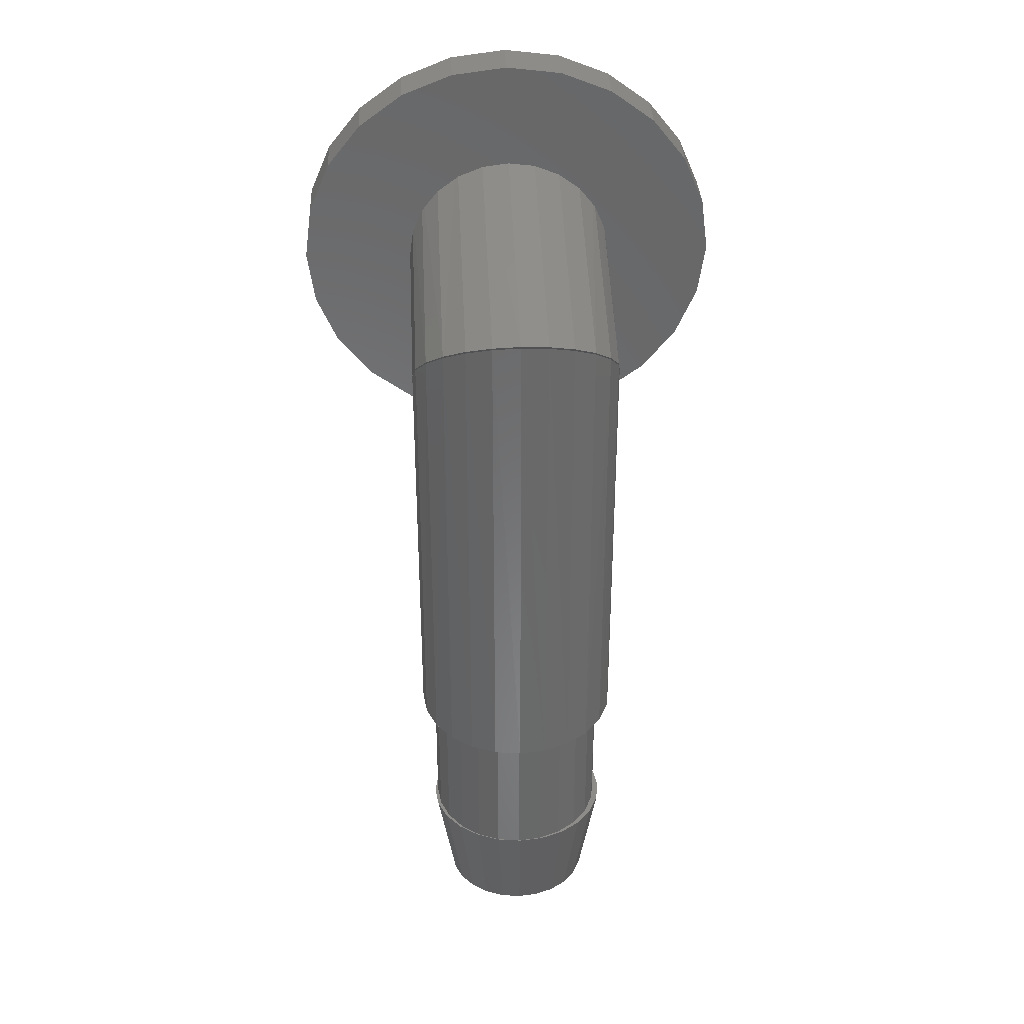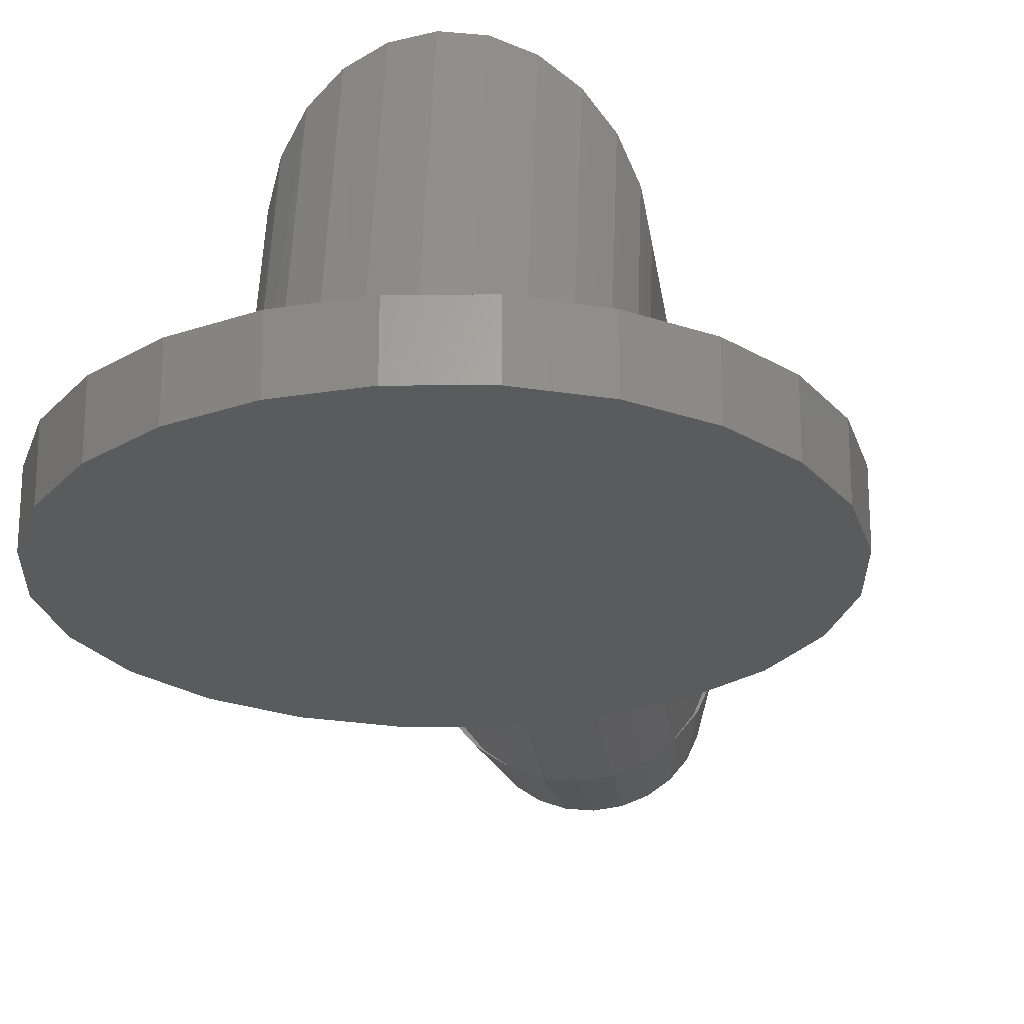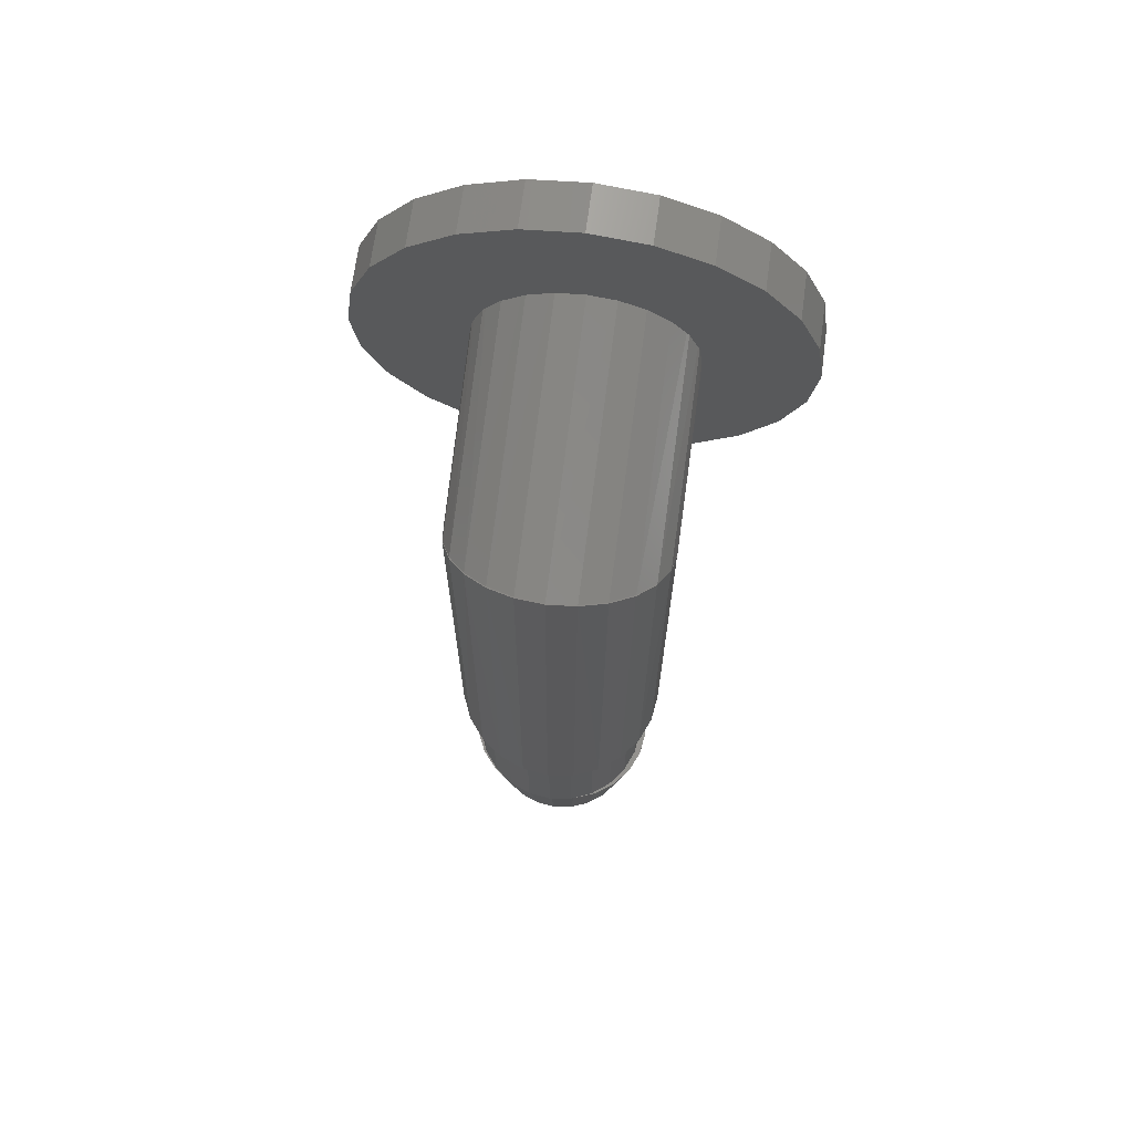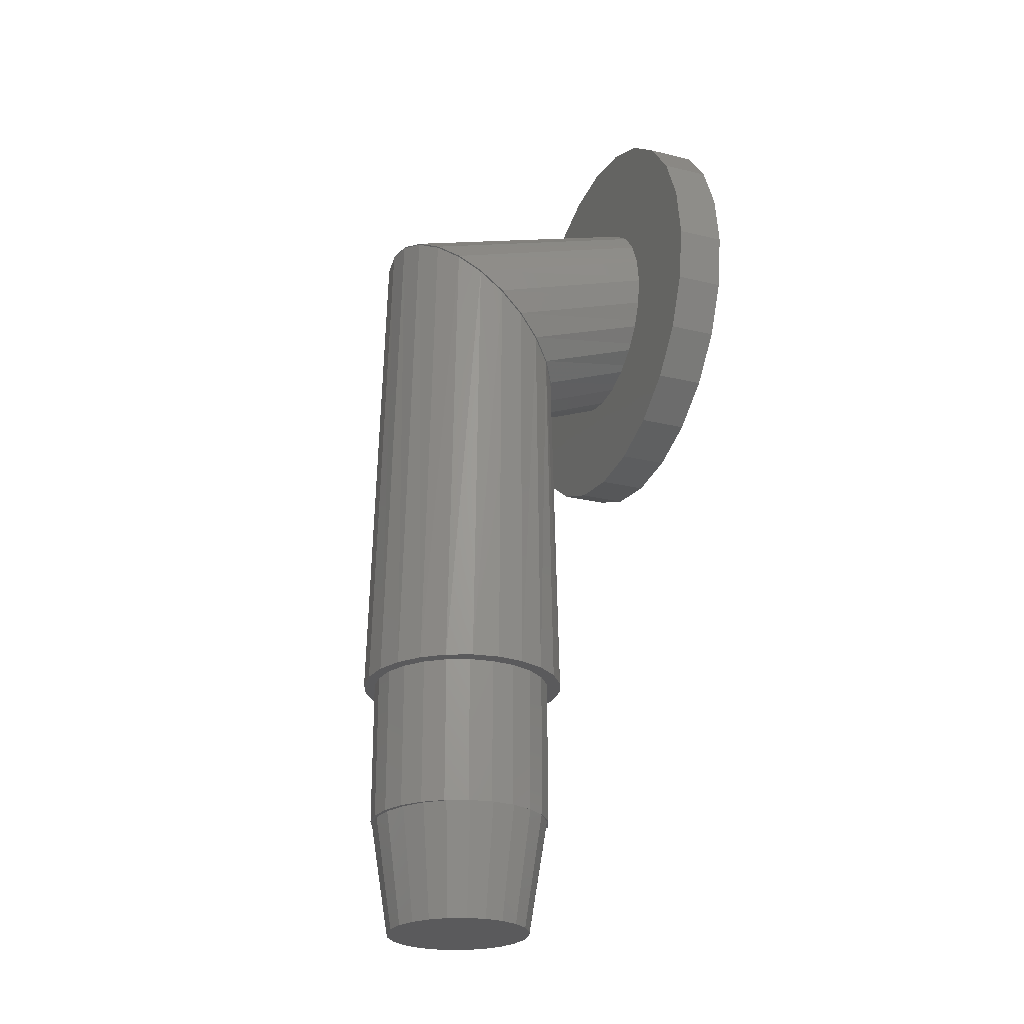
<metadata>
{"format":"stl","ext":"stl","renderer":"f3d","projection":"perspective","resolution":1024,"background":"white","views":[{"elev":35.4,"azim":-2.7,"up":"+Y"},{"elev":-25.5,"azim":-172.6,"up":"+Z"},{"elev":69.5,"azim":7.8,"up":"+Y"},{"elev":-24.4,"azim":68.3,"up":"+Y"}]}
</metadata>
<code>
# stl→obj: 250 verts, 480 faces
v -6.1e-05 -0.2008 0.07415
v 0.03137 -0.2008 0.07415
v 0.0303 -0.2008 0.06672
v 0.0303 -0.2008 0.08158
v 0.02716 -0.2008 0.08851
v 0.02216 -0.2008 0.09445
v 0.01565 -0.2008 0.09902
v 0.008074 -0.2008 0.1019
v -6.1e-05 -0.2008 0.1029
v -0.008195 -0.2008 0.1019
v -0.01578 -0.2008 0.09902
v -0.02228 -0.2008 0.09445
v -0.02728 -0.2008 0.08851
v -0.03042 -0.2008 0.08158
v -0.03149 -0.2008 0.07415
v -0.03042 -0.2008 0.06672
v -0.02728 -0.2008 0.0598
v -0.02228 -0.2008 0.05385
v -0.01578 -0.2008 0.04929
v -0.008195 -0.2008 0.04642
v -6.1e-05 -0.2008 0.04544
v 0.008074 -0.2008 0.04642
v 0.01565 -0.2008 0.04929
v 0.02216 -0.2008 0.05385
v 0.02716 -0.2008 0.0598
v -6.1e-05 -0.2367 0.07415
v 0.02423 -0.2367 0.06821
v 0.02508 -0.2367 0.07415
v 0.02423 -0.2367 0.0801
v 0.02171 -0.2367 0.08564
v 0.01772 -0.2367 0.09039
v 0.01251 -0.2367 0.09404
v 0.006447 -0.2367 0.09634
v -6.1e-05 -0.2367 0.09712
v -0.006568 -0.2367 0.09634
v -0.01263 -0.2367 0.09404
v -0.01784 -0.2367 0.09039
v -0.02184 -0.2367 0.08564
v -0.02435 -0.2367 0.0801
v -0.0252 -0.2367 0.07415
v -0.02435 -0.2367 0.06821
v -0.02184 -0.2367 0.06267
v -0.01784 -0.2367 0.05791
v -0.01263 -0.2367 0.05426
v -0.006568 -0.2367 0.05197
v -6.1e-05 -0.2367 0.05118
v 0.006447 -0.2367 0.05197
v 0.01251 -0.2367 0.05426
v 0.01772 -0.2367 0.05791
v 0.02171 -0.2367 0.06267
v -0.000349 -0.0141 0.07257
v 0.03408 -0.0141 0.07257
v 0.03291 -0.007051 0.08026
v 0.03291 -0.02115 0.06489
v 0.02947 -0.02772 0.05773
v 0.024 -0.03336 0.05158
v 0.01687 -0.03769 0.04686
v 0.008563 -0.04041 0.04389
v -0.000349 -0.04134 0.04288
v -0.009261 -0.04041 0.04389
v -0.01757 -0.03769 0.04686
v -0.0247 -0.03336 0.05158
v -0.03017 -0.02772 0.05773
v -0.03361 -0.02115 0.06489
v -0.03478 -0.0141 0.07257
v -0.03361 -0.007051 0.08026
v -0.03017 -0.000482 0.08742
v -0.0247 0.00516 0.09357
v -0.01757 0.009488 0.09829
v -0.009261 0.01221 0.1013
v -0.000349 0.01314 0.1023
v 0.008563 0.01221 0.1013
v 0.01687 0.009488 0.09829
v 0.024 0.00516 0.09357
v 0.02947 -0.000482 0.08742
v -0.000349 0.006312 0.004919
v 0.03291 0.01496 0.004919
v 0.03408 0.006312 0.004919
v 0.03291 -0.002337 0.004919
v 0.02947 -0.0104 0.004919
v 0.024 -0.01732 0.004919
v 0.01687 -0.02263 0.004919
v 0.008563 -0.02596 0.004919
v -0.000349 -0.0271 0.004919
v -0.009261 -0.02596 0.004919
v -0.01757 -0.02263 0.004919
v -0.0247 -0.01732 0.004919
v -0.03017 -0.0104 0.004919
v -0.03361 -0.002337 0.004919
v -0.03478 0.006312 0.004919
v -0.03361 0.01496 0.004919
v -0.03017 0.02302 0.004919
v -0.0247 0.02994 0.004919
v -0.01757 0.03525 0.004919
v -0.009261 0.03859 0.004919
v -0.000349 0.03973 0.004919
v 0.008563 0.03859 0.004919
v 0.01687 0.03525 0.004919
v 0.024 0.02994 0.004919
v 0.02947 0.02302 0.004919
v 0.03287 -0.1529 0.06486
v 0.02943 -0.02817 0.05791
v 0.03287 -0.0216 0.06507
v 0.02943 -0.1529 0.0568
v 0.02396 -0.03381 0.05176
v 0.02396 -0.1529 0.04988
v 0.01683 -0.1529 0.04457
v 0.01683 -0.03814 0.04704
v 0.008525 -0.1529 0.04124
v 0.008525 -0.04086 0.04407
v -0.000387 -0.1529 0.0401
v -0.000387 -0.04179 0.04306
v -0.009299 -0.1529 0.04124
v -0.009299 -0.04086 0.04407
v -0.0176 -0.1529 0.04457
v -0.0176 -0.03814 0.04704
v -0.02474 -0.1529 0.04988
v -0.02474 -0.03381 0.05176
v -0.03021 -0.02817 0.05791
v -0.03021 -0.1529 0.0568
v -0.03365 -0.0216 0.06507
v -0.03365 -0.1529 0.06486
v -0.03482 -0.01455 0.07276
v -0.03482 -0.1529 0.07351
v -0.03365 -0.007498 0.08044
v -0.03365 -0.1529 0.08216
v -0.03021 -0.000929 0.0876
v -0.03021 -0.1529 0.09022
v -0.02474 0.004712 0.09375
v -0.02474 -0.1529 0.09714
v -0.0176 -0.1529 0.1024
v -0.0176 0.009041 0.09847
v -0.009299 -0.1529 0.1058
v -0.009299 0.01176 0.1014
v -0.000387 -0.1529 0.1069
v -0.000387 0.01269 0.1024
v 0.008525 -0.1529 0.1058
v 0.008525 0.01176 0.1014
v 0.01683 -0.1529 0.1024
v 0.01683 0.009041 0.09847
v 0.02396 -0.1529 0.09714
v 0.02396 0.004712 0.09375
v 0.02943 -0.000929 0.0876
v 0.02943 -0.1529 0.09022
v 0.03287 -0.007498 0.08044
v 0.03287 -0.1529 0.08216
v 0.03405 -0.01455 0.07276
v 0.03405 -0.1529 0.07351
v -0.000387 -0.1529 0.07351
v -0.000387 -0.01455 0.07276
v 0.06673 0.02021 0.01842
v 0.05973 0.0365 0.003094
v 0.05973 0.0365 0.01842
v 0.06673 0.02021 0.003094
v 0.0486 0.05049 0.003094
v 0.0486 0.05049 0.01842
v 0.03409 0.06122 0.01842
v 0.03409 0.06122 0.003094
v 0.0172 0.06797 0.01842
v 0.0172 0.06797 0.003094
v -0.000933 0.07027 0.01842
v -0.000933 0.07027 0.003094
v -0.01906 0.06797 0.01842
v -0.01906 0.06797 0.003094
v -0.03596 0.06122 0.01842
v -0.03596 0.06122 0.003094
v -0.05047 0.05049 0.01842
v -0.05047 0.05049 0.003094
v -0.0616 0.0365 0.003094
v -0.0616 0.0365 0.01842
v -0.0686 0.02021 0.003094
v -0.0686 0.02021 0.01842
v -0.07098 0.002724 0.003094
v -0.07098 0.002724 0.01842
v -0.0686 -0.01476 0.003094
v -0.0686 -0.01476 0.01842
v -0.0616 -0.03105 0.003094
v -0.0616 -0.03105 0.01842
v -0.05047 -0.04504 0.003094
v -0.05047 -0.04504 0.01842
v -0.03596 -0.05577 0.01842
v -0.03596 -0.05577 0.003094
v -0.01906 -0.06252 0.01842
v -0.01906 -0.06252 0.003094
v -0.000933 -0.06482 0.01842
v -0.000933 -0.06482 0.003094
v 0.0172 -0.06252 0.01842
v 0.0172 -0.06252 0.003094
v 0.03409 -0.05577 0.01842
v 0.03409 -0.05577 0.003094
v 0.0486 -0.04504 0.01842
v 0.0486 -0.04504 0.003094
v 0.05973 -0.03105 0.003094
v 0.05973 -0.03105 0.01842
v 0.06673 -0.01476 0.003094
v 0.06673 -0.01476 0.01842
v 0.06912 0.002724 0.003094
v 0.06912 0.002724 0.01842
v -0.000933 0.002724 0.003094
v -0.000933 0.002724 0.01842
v 0.02831 -0.2002 0.06619
v 0.02533 -0.1414 0.05908
v 0.02831 -0.1414 0.06619
v 0.02533 -0.2002 0.05908
v 0.02058 -0.1414 0.05298
v 0.02058 -0.2002 0.05298
v 0.01439 -0.2002 0.04829
v 0.01439 -0.1414 0.04829
v 0.007179 -0.2002 0.04535
v 0.007179 -0.1414 0.04535
v -0.000557 -0.2002 0.04434
v -0.000557 -0.1414 0.04434
v -0.008293 -0.2002 0.04535
v -0.008293 -0.1414 0.04535
v -0.0155 -0.2002 0.04829
v -0.0155 -0.1414 0.04829
v -0.02169 -0.2002 0.05298
v -0.02169 -0.1414 0.05298
v -0.02644 -0.1414 0.05908
v -0.02644 -0.2002 0.05908
v -0.02943 -0.1414 0.06619
v -0.02943 -0.2002 0.06619
v -0.03045 -0.1414 0.07382
v -0.03045 -0.2002 0.07382
v -0.02943 -0.1414 0.08145
v -0.02943 -0.2002 0.08145
v -0.02644 -0.1414 0.08856
v -0.02644 -0.2002 0.08856
v -0.02169 -0.1414 0.09467
v -0.02169 -0.2002 0.09467
v -0.0155 -0.2002 0.09935
v -0.0155 -0.1414 0.09935
v -0.008293 -0.2002 0.1023
v -0.008293 -0.1414 0.1023
v -0.000557 -0.2002 0.1033
v -0.000557 -0.1414 0.1033
v 0.007179 -0.2002 0.1023
v 0.007179 -0.1414 0.1023
v 0.01439 -0.2002 0.09935
v 0.01439 -0.1414 0.09935
v 0.02058 -0.2002 0.09467
v 0.02058 -0.1414 0.09467
v 0.02533 -0.1414 0.08856
v 0.02533 -0.2002 0.08856
v 0.02831 -0.1414 0.08145
v 0.02831 -0.2002 0.08145
v 0.02933 -0.1414 0.07382
v 0.02933 -0.2002 0.07382
v -0.000557 -0.2002 0.07382
v -0.000557 -0.1414 0.07382
f 1 2 3
f 1 4 2
f 1 5 4
f 1 6 5
f 1 7 6
f 1 8 7
f 1 9 8
f 1 10 9
f 1 11 10
f 1 12 11
f 1 13 12
f 1 14 13
f 1 15 14
f 1 16 15
f 1 17 16
f 1 18 17
f 1 19 18
f 1 20 19
f 1 21 20
f 1 22 21
f 1 23 22
f 1 24 23
f 1 25 24
f 1 3 25
f 26 27 28
f 26 28 29
f 26 29 30
f 26 30 31
f 26 31 32
f 26 32 33
f 26 33 34
f 26 34 35
f 26 35 36
f 26 36 37
f 26 37 38
f 26 38 39
f 26 39 40
f 26 40 41
f 26 41 42
f 26 42 43
f 26 43 44
f 26 44 45
f 26 45 46
f 26 46 47
f 26 47 48
f 26 48 49
f 26 49 50
f 26 50 27
f 28 3 2
f 3 28 27
f 29 2 4
f 2 29 28
f 30 4 5
f 4 30 29
f 31 5 6
f 5 31 30
f 7 31 6
f 31 7 32
f 8 32 7
f 32 8 33
f 9 33 8
f 33 9 34
f 9 35 34
f 35 9 10
f 10 36 35
f 36 10 11
f 11 37 36
f 37 11 12
f 38 12 13
f 12 38 37
f 39 13 14
f 13 39 38
f 40 14 15
f 14 40 39
f 41 15 16
f 15 41 40
f 42 16 17
f 16 42 41
f 43 17 18
f 17 43 42
f 43 19 44
f 19 43 18
f 44 20 45
f 20 44 19
f 45 21 46
f 21 45 20
f 46 22 47
f 22 46 21
f 48 22 23
f 22 48 47
f 49 23 24
f 23 49 48
f 50 24 25
f 24 50 49
f 27 25 3
f 25 27 50
f 51 52 53
f 51 54 52
f 51 55 54
f 51 56 55
f 51 57 56
f 51 58 57
f 51 59 58
f 51 60 59
f 51 61 60
f 51 62 61
f 51 63 62
f 51 64 63
f 51 65 64
f 51 66 65
f 51 67 66
f 51 68 67
f 51 69 68
f 51 70 69
f 51 71 70
f 51 72 71
f 51 73 72
f 51 74 73
f 51 75 74
f 51 53 75
f 76 77 78
f 76 78 79
f 76 79 80
f 76 80 81
f 76 81 82
f 76 82 83
f 76 83 84
f 76 84 85
f 76 85 86
f 76 86 87
f 76 87 88
f 76 88 89
f 76 89 90
f 76 90 91
f 76 91 92
f 76 92 93
f 76 93 94
f 76 94 95
f 76 95 96
f 76 96 97
f 76 97 98
f 76 98 99
f 76 99 100
f 76 100 77
f 53 78 77
f 78 53 52
f 52 79 78
f 79 52 54
f 54 80 79
f 80 54 55
f 55 81 80
f 81 55 56
f 82 56 57
f 56 82 81
f 83 57 58
f 57 83 82
f 84 58 59
f 58 84 83
f 85 59 60
f 59 85 84
f 61 85 60
f 85 61 86
f 87 61 62
f 61 87 86
f 87 63 88
f 63 87 62
f 88 64 89
f 64 88 63
f 89 65 90
f 65 89 64
f 90 66 91
f 66 90 65
f 91 67 92
f 67 91 66
f 92 68 93
f 68 92 67
f 94 68 69
f 68 94 93
f 95 69 70
f 69 95 94
f 71 95 70
f 95 71 96
f 97 71 72
f 71 97 96
f 73 97 72
f 97 73 98
f 74 98 73
f 98 74 99
f 74 100 99
f 100 74 75
f 75 77 100
f 77 75 53
f 101 102 103
f 102 101 104
f 104 105 102
f 105 104 106
f 107 105 106
f 105 107 108
f 109 108 107
f 108 109 110
f 111 110 109
f 110 111 112
f 113 112 111
f 112 113 114
f 115 114 113
f 114 115 116
f 117 116 115
f 116 117 118
f 117 119 118
f 119 117 120
f 120 121 119
f 121 120 122
f 122 123 121
f 123 122 124
f 124 125 123
f 125 124 126
f 126 127 125
f 127 126 128
f 128 129 127
f 129 128 130
f 129 131 132
f 131 129 130
f 132 133 134
f 133 132 131
f 134 135 136
f 135 134 133
f 136 137 138
f 137 136 135
f 138 139 140
f 139 138 137
f 140 141 142
f 141 140 139
f 141 143 142
f 143 141 144
f 144 145 143
f 145 144 146
f 146 147 145
f 147 146 148
f 148 103 147
f 103 148 101
f 149 104 101
f 149 106 104
f 149 107 106
f 149 109 107
f 149 111 109
f 149 113 111
f 149 115 113
f 149 117 115
f 149 120 117
f 149 122 120
f 149 124 122
f 149 126 124
f 149 128 126
f 149 130 128
f 149 131 130
f 149 133 131
f 149 135 133
f 149 137 135
f 149 139 137
f 149 141 139
f 149 144 141
f 149 146 144
f 149 148 146
f 149 101 148
f 150 103 102
f 150 102 105
f 150 105 108
f 150 108 110
f 150 110 112
f 150 112 114
f 150 114 116
f 150 116 118
f 150 118 119
f 150 119 121
f 150 121 123
f 150 123 125
f 150 125 127
f 150 127 129
f 150 129 132
f 150 132 134
f 150 134 136
f 150 136 138
f 150 138 140
f 150 140 142
f 150 142 143
f 150 143 145
f 150 145 147
f 150 147 103
f 151 152 153
f 152 151 154
f 153 155 156
f 155 153 152
f 155 157 156
f 157 155 158
f 158 159 157
f 159 158 160
f 160 161 159
f 161 160 162
f 162 163 161
f 163 162 164
f 164 165 163
f 165 164 166
f 166 167 165
f 167 166 168
f 169 167 168
f 167 169 170
f 171 170 169
f 170 171 172
f 173 172 171
f 172 173 174
f 175 174 173
f 174 175 176
f 177 176 175
f 176 177 178
f 179 178 177
f 178 179 180
f 179 181 180
f 181 179 182
f 182 183 181
f 183 182 184
f 184 185 183
f 185 184 186
f 186 187 185
f 187 186 188
f 188 189 187
f 189 188 190
f 190 191 189
f 191 190 192
f 191 193 194
f 193 191 192
f 194 195 196
f 195 194 193
f 196 197 198
f 197 196 195
f 198 154 151
f 154 198 197
f 199 152 154
f 199 155 152
f 199 158 155
f 199 160 158
f 199 162 160
f 199 164 162
f 199 166 164
f 199 168 166
f 199 169 168
f 199 171 169
f 199 173 171
f 199 175 173
f 199 177 175
f 199 179 177
f 199 182 179
f 199 184 182
f 199 186 184
f 199 188 186
f 199 190 188
f 199 192 190
f 199 193 192
f 199 195 193
f 199 197 195
f 199 154 197
f 200 151 153
f 200 153 156
f 200 156 157
f 200 157 159
f 200 159 161
f 200 161 163
f 200 163 165
f 200 165 167
f 200 167 170
f 200 170 172
f 200 172 174
f 200 174 176
f 200 176 178
f 200 178 180
f 200 180 181
f 200 181 183
f 200 183 185
f 200 185 187
f 200 187 189
f 200 189 191
f 200 191 194
f 200 194 196
f 200 196 198
f 200 198 151
f 201 202 203
f 202 201 204
f 204 205 202
f 205 204 206
f 207 205 206
f 205 207 208
f 209 208 207
f 208 209 210
f 211 210 209
f 210 211 212
f 213 212 211
f 212 213 214
f 215 214 213
f 214 215 216
f 217 216 215
f 216 217 218
f 217 219 218
f 219 217 220
f 220 221 219
f 221 220 222
f 222 223 221
f 223 222 224
f 224 225 223
f 225 224 226
f 226 227 225
f 227 226 228
f 228 229 227
f 229 228 230
f 229 231 232
f 231 229 230
f 232 233 234
f 233 232 231
f 234 235 236
f 235 234 233
f 236 237 238
f 237 236 235
f 238 239 240
f 239 238 237
f 240 241 242
f 241 240 239
f 241 243 242
f 243 241 244
f 244 245 243
f 245 244 246
f 246 247 245
f 247 246 248
f 248 203 247
f 203 248 201
f 249 204 201
f 249 206 204
f 249 207 206
f 249 209 207
f 249 211 209
f 249 213 211
f 249 215 213
f 249 217 215
f 249 220 217
f 249 222 220
f 249 224 222
f 249 226 224
f 249 228 226
f 249 230 228
f 249 231 230
f 249 233 231
f 249 235 233
f 249 237 235
f 249 239 237
f 249 241 239
f 249 244 241
f 249 246 244
f 249 248 246
f 249 201 248
f 250 203 202
f 250 202 205
f 250 205 208
f 250 208 210
f 250 210 212
f 250 212 214
f 250 214 216
f 250 216 218
f 250 218 219
f 250 219 221
f 250 221 223
f 250 223 225
f 250 225 227
f 250 227 229
f 250 229 232
f 250 232 234
f 250 234 236
f 250 236 238
f 250 238 240
f 250 240 242
f 250 242 243
f 250 243 245
f 250 245 247
f 250 247 203

</code>
